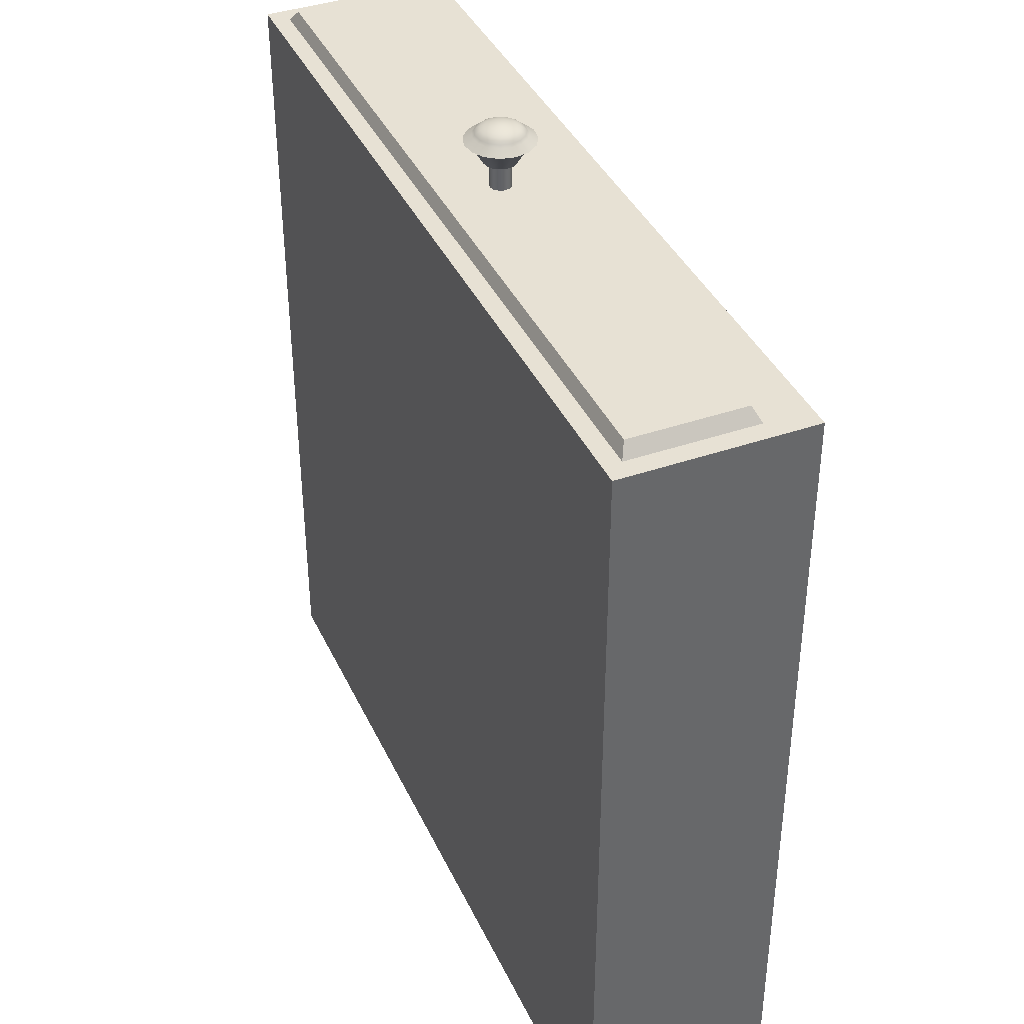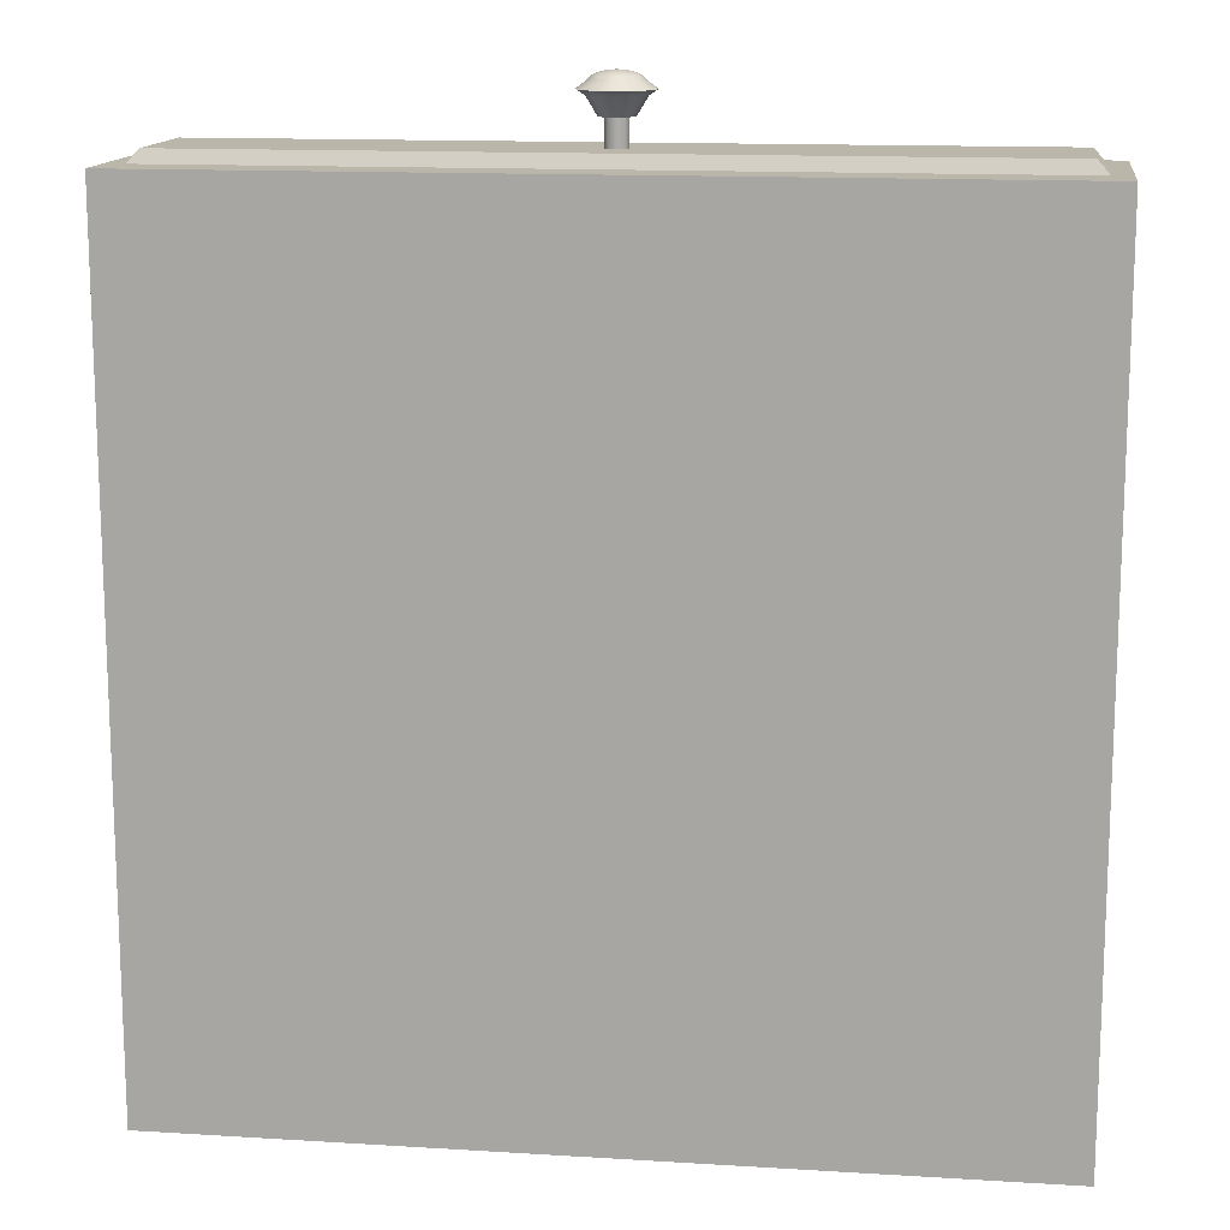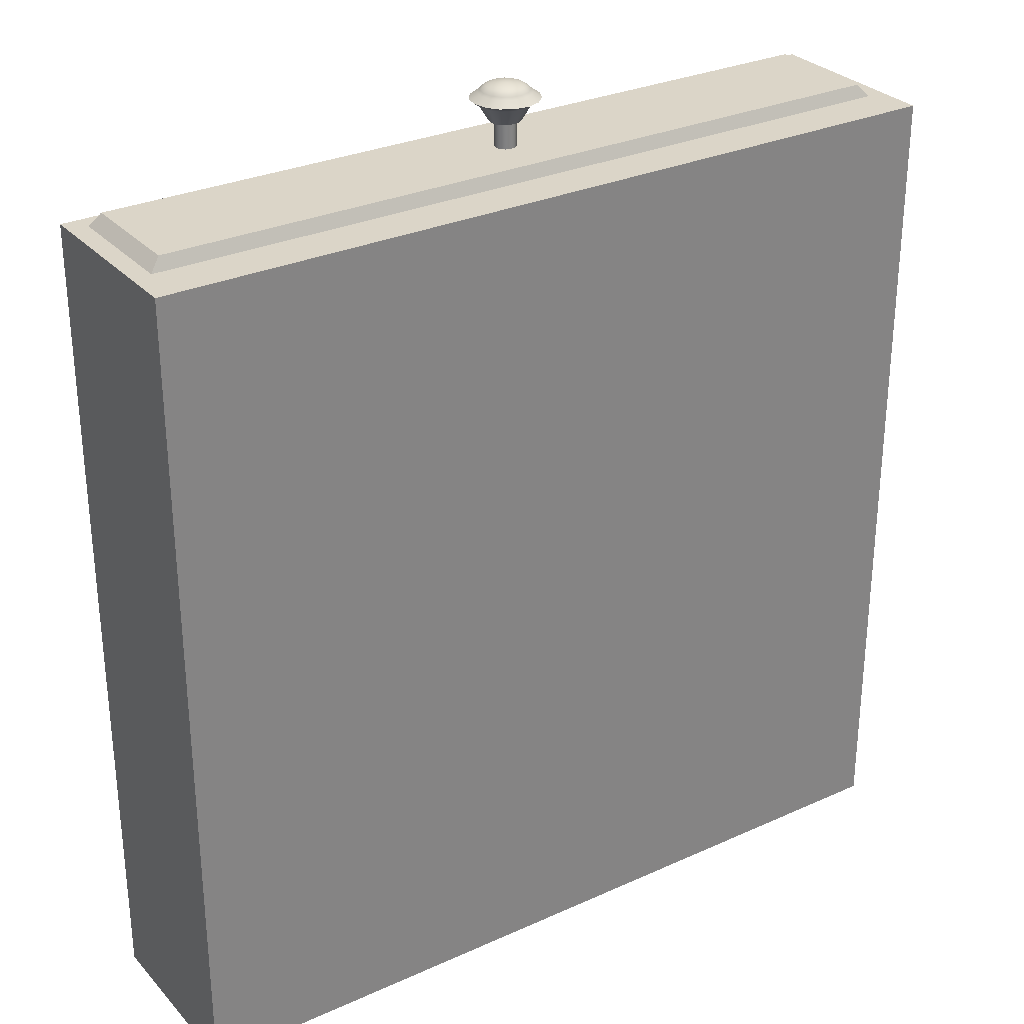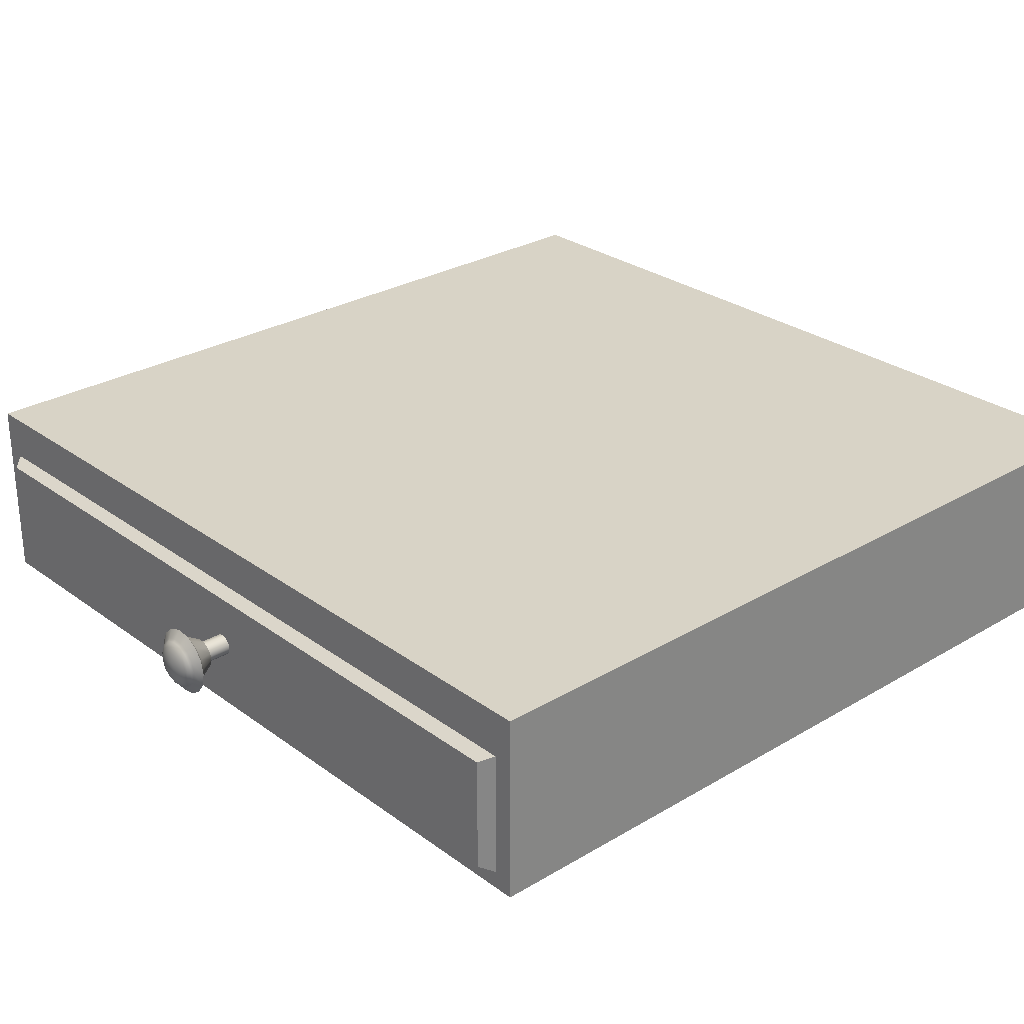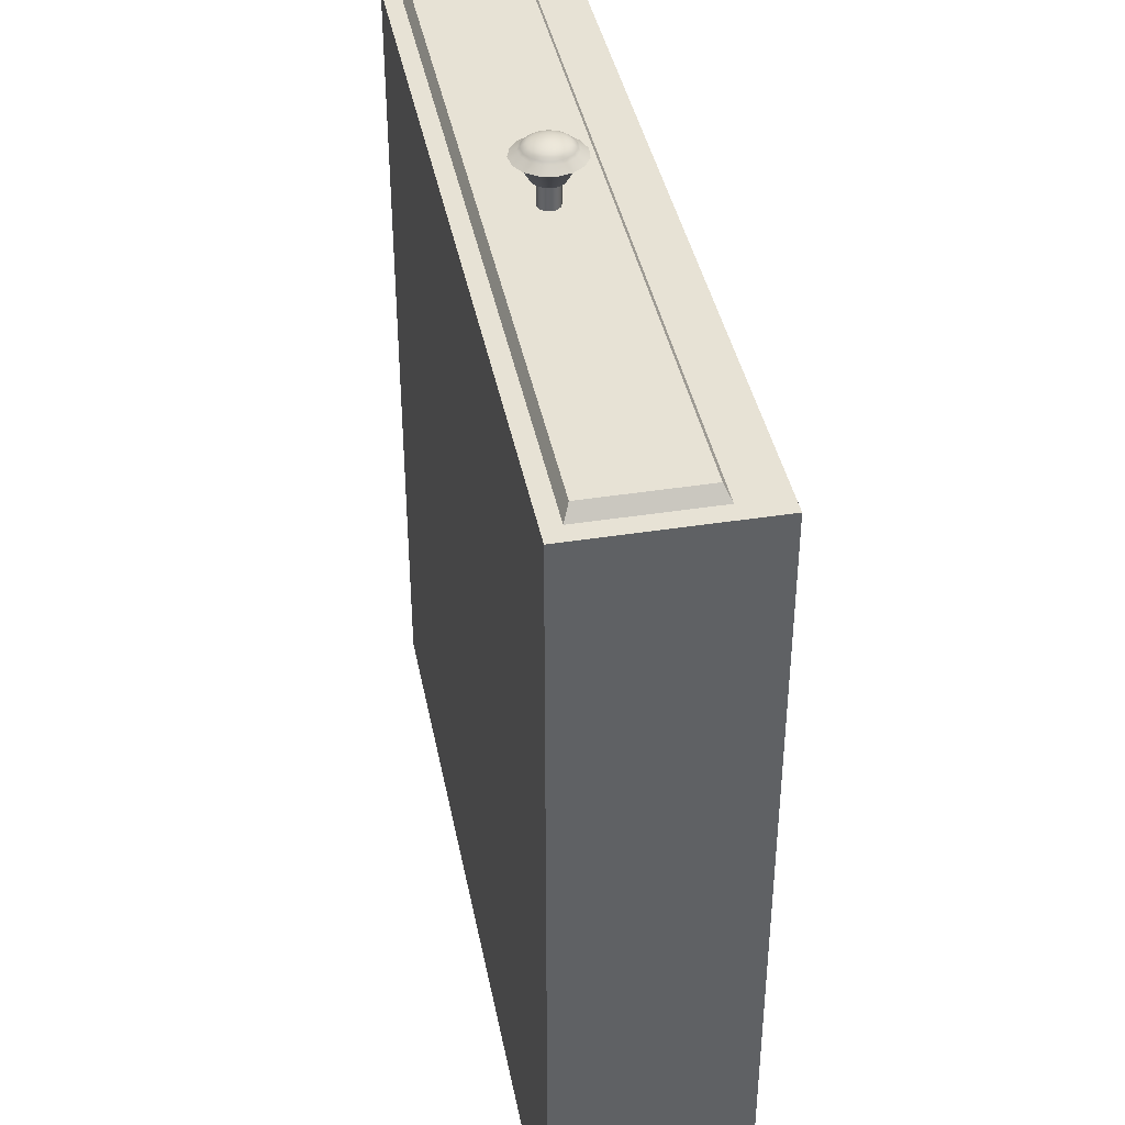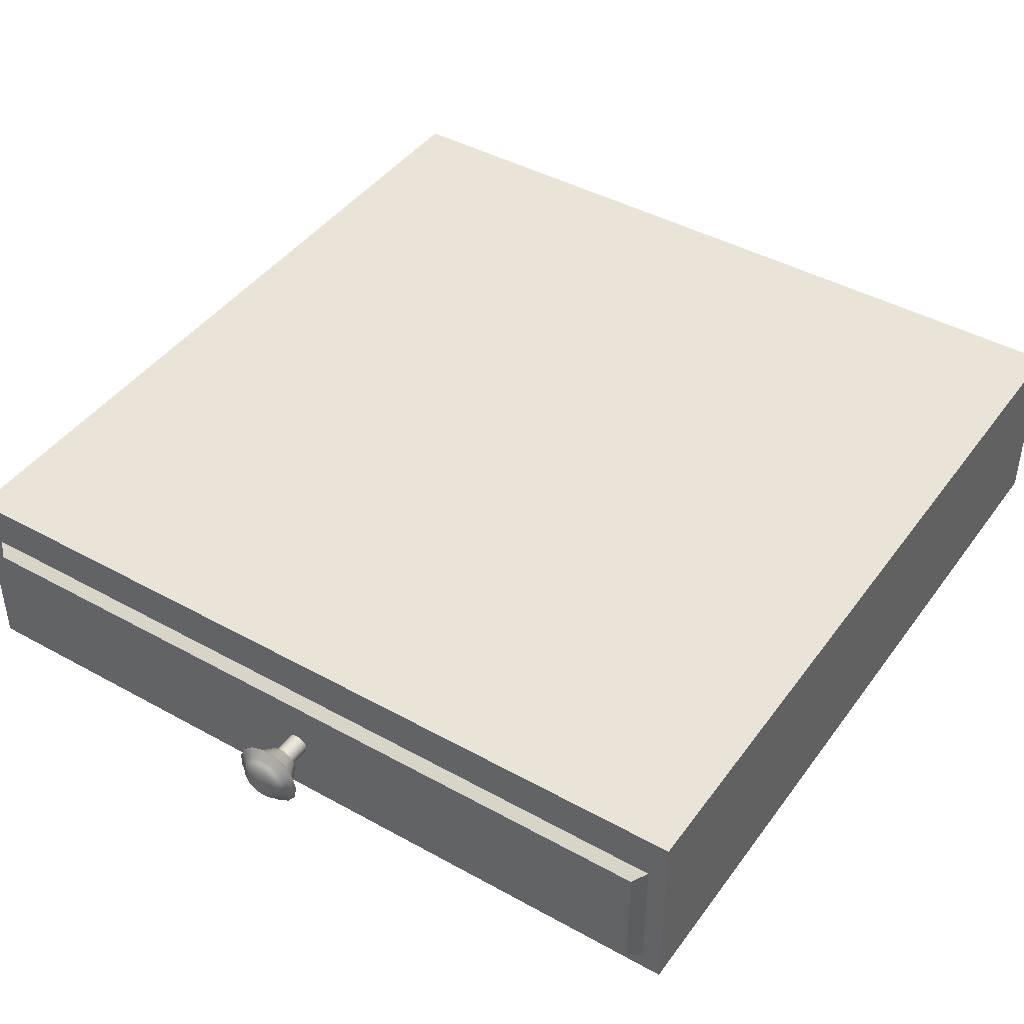
<metadata>
{"format":"obj","ext":"obj","renderer":"f3d","projection":"perspective","resolution":1024,"background":"white","views":[{"elev":39.6,"azim":66.7,"up":"+Z"},{"elev":13.9,"azim":-172.2,"up":"+Z"},{"elev":29.6,"azim":146.4,"up":"+Z"},{"elev":27.9,"azim":47.9,"up":"+Y"},{"elev":40.3,"azim":79.0,"up":"+Z"},{"elev":43.2,"azim":33.3,"up":"+Y"}]}
</metadata>
<code>
v -3.686 -1.671 3.686
v 3.686 -1.671 3.686
v -3.686 0 3.686
v 3.686 0 3.686
v -3.686 0 -3.686
v 3.686 0 -3.686
v -3.686 -1.671 -3.686
v 3.686 -1.671 -3.686
v -3.423 -1.46 3.796
v 3.423 -1.46 3.796
v -3.423 -0.4595 3.796
v 3.423 -0.4595 3.796
v -3.634 -0.3377 3.554
v 3.634 -0.3377 3.554
v -3.634 -1.581 3.554
v 3.634 -1.581 3.554
v 0.2777 -0.8118 4.217
v 0.2034 -0.7096 4.217
v 0.09395 -0.6464 4.217
v -0.03178 -0.6331 4.217
v -0.152 -0.6722 4.217
v -0.246 -0.7568 4.217
v -0.2974 -0.8723 4.217
v -0.2974 -0.9987 4.217
v -0.246 -1.114 4.217
v -0.152 -1.199 4.217
v -0.03178 -1.238 4.217
v 0.09395 -1.225 4.217
v 0.2034 -1.161 4.217
v 0.2777 -1.059 4.217
v 0.304 -0.9355 4.217
v 0.2136 -0.8408 4.269
v 0.1566 -0.7624 4.269
v 0.07276 -0.714 4.269
v -0.02357 -0.7039 4.269
v -0.1157 -0.7338 4.269
v -0.1877 -0.7986 4.269
v -0.2271 -0.8871 4.269
v -0.2271 -0.9839 4.269
v -0.1877 -1.072 4.269
v -0.1157 -1.137 4.269
v -0.02357 -1.167 4.269
v 0.07276 -1.157 4.269
v 0.1566 -1.109 4.269
v 0.2136 -1.03 4.269
v 0.2337 -0.9355 4.269
v 0.1958 -0.8487 4.289
v 0.1437 -0.7769 4.289
v 0.06682 -0.7326 4.289
v -0.02142 -0.7233 4.289
v -0.1058 -0.7507 4.289
v -0.1717 -0.8101 4.289
v -0.2078 -0.8911 4.289
v -0.2078 -0.9799 4.289
v -0.1717 -1.061 4.289
v -0.1058 -1.12 4.289
v -0.02142 -1.148 4.289
v 0.06682 -1.138 4.289
v 0.1437 -1.094 4.289
v 0.1958 -1.022 4.289
v 0.2143 -0.9355 4.289
v 0.1784 -0.8565 4.308
v 0.1309 -0.7911 4.308
v 0.06093 -0.7507 4.308
v -0.01943 -0.7423 4.308
v -0.09627 -0.7672 4.308
v -0.1563 -0.8213 4.308
v -0.1892 -0.8951 4.308
v -0.1892 -0.9759 4.308
v -0.1563 -1.05 4.308
v -0.09627 -1.104 4.308
v -0.01943 -1.129 4.308
v 0.06093 -1.12 4.308
v 0.1309 -1.08 4.308
v 0.1784 -1.015 4.308
v 0.1952 -0.9355 4.308
v 0.1532 -0.8677 4.325
v 0.1124 -0.8116 4.325
v 0.05241 -0.7769 4.325
v -0.01654 -0.7697 4.325
v -0.08248 -0.7911 4.325
v -0.134 -0.8375 4.325
v -0.1622 -0.9008 4.325
v -0.1622 -0.9702 4.325
v -0.134 -1.034 4.325
v -0.08248 -1.08 4.325
v -0.01654 -1.101 4.325
v 0.05241 -1.094 4.325
v 0.1124 -1.059 4.325
v 0.1532 -1.003 4.325
v 0.1676 -0.9355 4.325
v 0.1214 -0.8819 4.339
v 0.08913 -0.8375 4.339
v 0.04164 -0.8101 4.339
v -0.0129 -0.8044 4.339
v -0.06505 -0.8213 4.339
v -0.1058 -0.858 4.339
v -0.1281 -0.9081 4.339
v -0.1281 -0.9629 4.339
v -0.1058 -1.013 4.339
v -0.06505 -1.05 4.339
v -0.0129 -1.067 4.339
v 0.04164 -1.061 4.339
v 0.08913 -1.034 4.339
v 0.1214 -0.9891 4.339
v 0.1328 -0.9355 4.339
v 0.08425 -0.8984 4.349
v 0.06195 -0.8677 4.349
v 0.02908 -0.8487 4.349
v -0.008655 -0.8448 4.349
v -0.04474 -0.8565 4.349
v -0.07294 -0.8819 4.349
v -0.08838 -0.9165 4.349
v -0.08838 -0.9545 4.349
v -0.07294 -0.9891 4.349
v -0.04474 -1.015 4.349
v -0.008655 -1.026 4.349
v 0.02908 -1.022 4.349
v 0.06195 -1.003 4.349
v 0.08425 -0.9726 4.349
v 0.09214 -0.9355 4.349
v 0.0435 -0.9165 4.355
v 0.0321 -0.9008 4.355
v 0.0153 -0.8911 4.355
v -0.003992 -0.8891 4.355
v -0.02244 -0.8951 4.355
v -0.03685 -0.9081 4.355
v -0.04474 -0.9258 4.355
v -0.04474 -0.9452 4.355
v -0.03685 -0.9629 4.355
v -0.02244 -0.9759 4.355
v -0.003992 -0.9819 4.355
v 0.0153 -0.9799 4.355
v 0.0321 -0.9702 4.355
v 0.0435 -0.9545 4.355
v 0.04753 -0.9355 4.355
v 0 -0.9355 4.022
v 0.000884 -0.9355 4.357
v -0.141 -0.967 4.022
v -0.137 -0.9077 4.022
v -0.1109 -0.856 4.022
v -0.06769 -0.819 4.022
v -0.01385 -0.8015 4.022
v 0.04289 -0.8061 4.022
v 0.09433 -0.8326 4.022
v 0.1324 -0.8781 4.022
v 0.1417 -0.9369 4.022
v 0.1285 -0.994 4.022
v 0.09495 -1.042 4.022
v 0.04504 -1.074 4.022
v -0.01473 -1.081 4.022
v -0.07189 -1.062 4.022
v -0.1166 -1.022 4.022
v -0.189 -1.073 4.172
v -0.2286 -0.9839 4.172
v -0.2256 -0.8872 4.172
v -0.1848 -0.8006 4.172
v -0.1135 -0.7378 4.172
v -0.02338 -0.7085 4.172
v 0.07123 -0.7174 4.172
v 0.1551 -0.7635 4.172
v 0.2144 -0.84 4.172
v 0.2323 -0.9352 4.172
v 0.2115 -1.029 4.172
v 0.1556 -1.107 4.172
v 0.07281 -1.158 4.172
v -0.02402 -1.168 4.172
v -0.1166 -1.138 4.172
v 0.08437 -0.8912 3.753
v 0.05412 -0.8571 3.753
v 0.01149 -0.8409 3.753
v -0.03379 -0.8464 3.753
v -0.07132 -0.8723 3.753
v -0.09251 -0.9127 3.753
v -0.09251 -0.9583 3.753
v -0.07132 -0.9987 3.753
v -0.03379 -1.025 3.753
v 0.01149 -1.03 3.753
v 0.05412 -1.014 3.753
v 0.08437 -0.9798 3.753
v 0.09528 -0.9355 3.753
v 0.08437 -0.8912 4.055
v 0.05412 -0.8571 4.055
v 0.01149 -0.8409 4.055
v -0.03379 -0.8464 4.055
v -0.07132 -0.8723 4.055
v -0.09251 -0.9127 4.055
v -0.09251 -0.9583 4.055
v -0.07132 -0.9987 4.055
v -0.03379 -1.025 4.055
v 0.01149 -1.03 4.055
v 0.05412 -1.014 4.055
v 0.08437 -0.9798 4.055
v 0.09528 -0.9355 4.055
v 0 -0.9355 3.753
v 0 -0.9355 4.055
f 1 2 4 3
f 3 4 6 5
f 5 6 8 7
f 7 8 2 1
f 2 8 6 4
f 7 1 3 5
f 9 10 12 11
f 11 12 14 13
f 15 16 10 9
f 10 16 14 12
f 15 9 11 13
f 145 146 137
f 144 145 137
f 143 144 137
f 142 143 137
f 141 142 137
f 140 141 137
f 137 139 140
f 153 139 137
f 152 153 137
f 151 152 137
f 150 151 137
f 149 150 137
f 148 149 137
f 147 148 137
f 146 147 137
f 17 18 33 32
f 18 19 34 33
f 19 20 35 34
f 20 21 36 35
f 21 22 37 36
f 22 23 38 37
f 23 24 39 38
f 24 25 40 39
f 25 26 41 40
f 26 27 42 41
f 27 28 43 42
f 28 29 44 43
f 29 30 45 44
f 30 31 46 45
f 31 17 32 46
f 32 33 48 47
f 33 34 49 48
f 34 35 50 49
f 35 36 51 50
f 36 37 52 51
f 37 38 53 52
f 38 39 54 53
f 39 40 55 54
f 40 41 56 55
f 41 42 57 56
f 42 43 58 57
f 43 44 59 58
f 44 45 60 59
f 45 46 61 60
f 46 32 47 61
f 47 48 63 62
f 48 49 64 63
f 49 50 65 64
f 50 51 66 65
f 51 52 67 66
f 52 53 68 67
f 53 54 69 68
f 54 55 70 69
f 55 56 71 70
f 56 57 72 71
f 57 58 73 72
f 58 59 74 73
f 59 60 75 74
f 60 61 76 75
f 61 47 62 76
f 62 63 78 77
f 63 64 79 78
f 64 65 80 79
f 65 66 81 80
f 66 67 82 81
f 67 68 83 82
f 68 69 84 83
f 69 70 85 84
f 70 71 86 85
f 71 72 87 86
f 72 73 88 87
f 73 74 89 88
f 74 75 90 89
f 75 76 91 90
f 76 62 77 91
f 77 78 93 92
f 78 79 94 93
f 79 80 95 94
f 80 81 96 95
f 81 82 97 96
f 82 83 98 97
f 83 84 99 98
f 84 85 100 99
f 85 86 101 100
f 86 87 102 101
f 87 88 103 102
f 88 89 104 103
f 89 90 105 104
f 90 91 106 105
f 91 77 92 106
f 92 93 108 107
f 93 94 109 108
f 94 95 110 109
f 95 96 111 110
f 96 97 112 111
f 97 98 113 112
f 98 99 114 113
f 99 100 115 114
f 100 101 116 115
f 101 102 117 116
f 102 103 118 117
f 103 104 119 118
f 104 105 120 119
f 105 106 121 120
f 106 92 107 121
f 107 108 123 122
f 108 109 124 123
f 109 110 125 124
f 110 111 126 125
f 111 112 127 126
f 112 113 128 127
f 113 114 129 128
f 114 115 130 129
f 115 116 131 130
f 116 117 132 131
f 117 118 133 132
f 118 119 134 133
f 119 120 135 134
f 120 121 136 135
f 121 107 122 136
f 122 123 138
f 123 124 138
f 124 125 138
f 125 126 138
f 126 127 138
f 127 128 138
f 128 129 138
f 129 130 138
f 130 131 138
f 131 132 138
f 132 133 138
f 133 134 138
f 134 135 138
f 135 136 138
f 136 122 138
f 155 156 140 139
f 156 157 141 140
f 157 158 142 141
f 158 159 143 142
f 159 160 144 143
f 160 161 145 144
f 161 162 146 145
f 162 163 147 146
f 163 164 148 147
f 164 165 149 148
f 165 166 150 149
f 166 167 151 150
f 167 168 152 151
f 168 154 153 152
f 154 155 139 153
f 25 24 155 154
f 24 23 156 155
f 23 22 157 156
f 22 21 158 157
f 21 20 159 158
f 20 19 160 159
f 19 18 161 160
f 18 17 162 161
f 17 31 163 162
f 31 30 164 163
f 30 29 165 164
f 29 28 166 165
f 28 27 167 166
f 27 26 168 167
f 26 25 154 168
f 169 170 183 182
f 170 171 184 183
f 171 172 185 184
f 172 173 186 185
f 173 174 187 186
f 174 175 188 187
f 175 176 189 188
f 176 177 190 189
f 177 178 191 190
f 178 179 192 191
f 179 180 193 192
f 180 181 194 193
f 181 169 182 194
f 170 169 195
f 171 170 195
f 172 171 195
f 173 172 195
f 174 173 195
f 175 174 195
f 176 175 195
f 177 176 195
f 178 177 195
f 179 178 195
f 180 179 195
f 181 180 195
f 169 181 195
f 182 183 196
f 183 184 196
f 184 185 196
f 185 186 196
f 186 187 196
f 187 188 196
f 188 189 196
f 189 190 196
f 190 191 196
f 191 192 196
f 192 193 196
f 193 194 196
f 194 182 196

</code>
